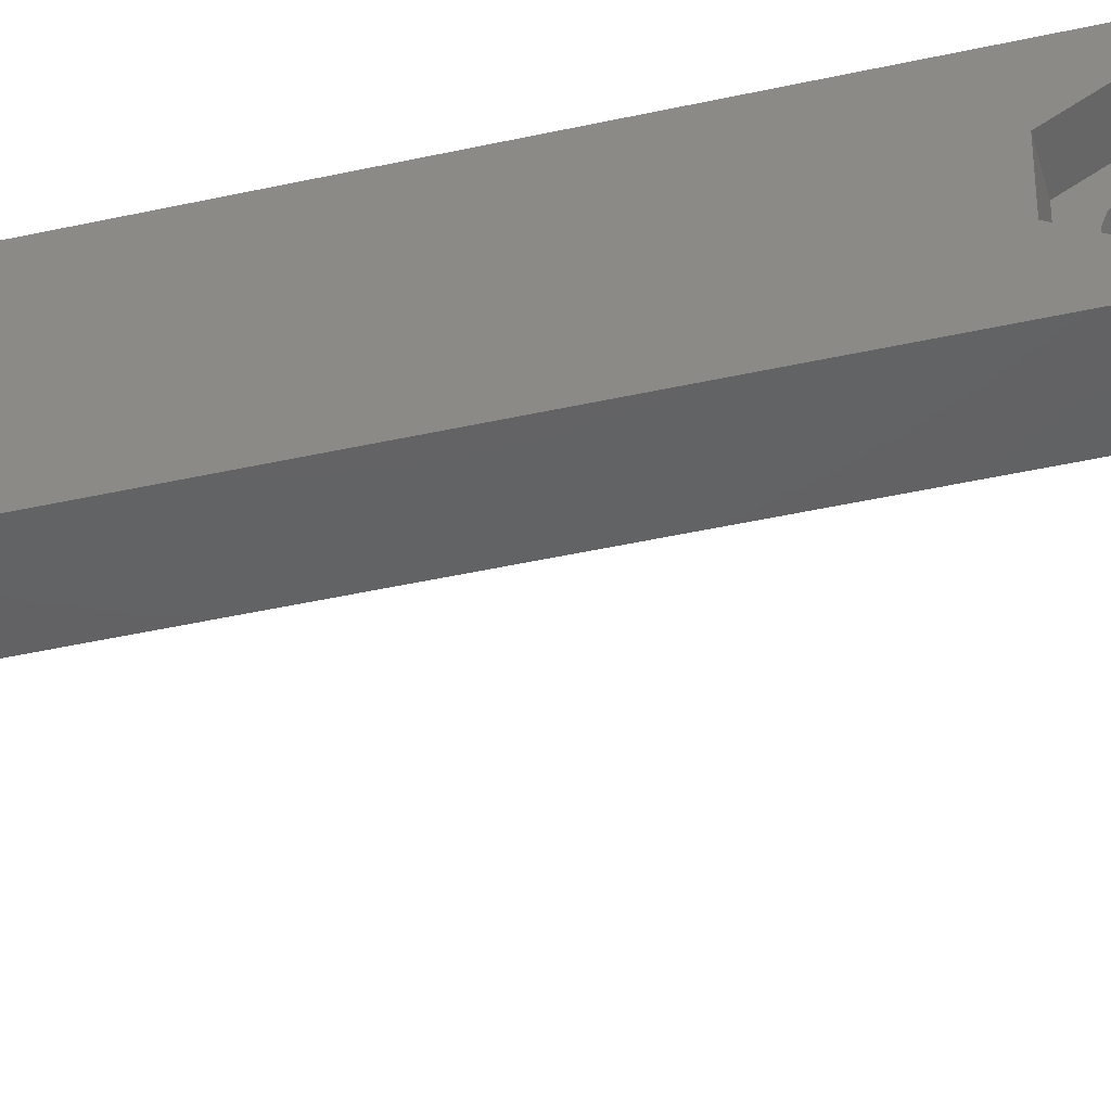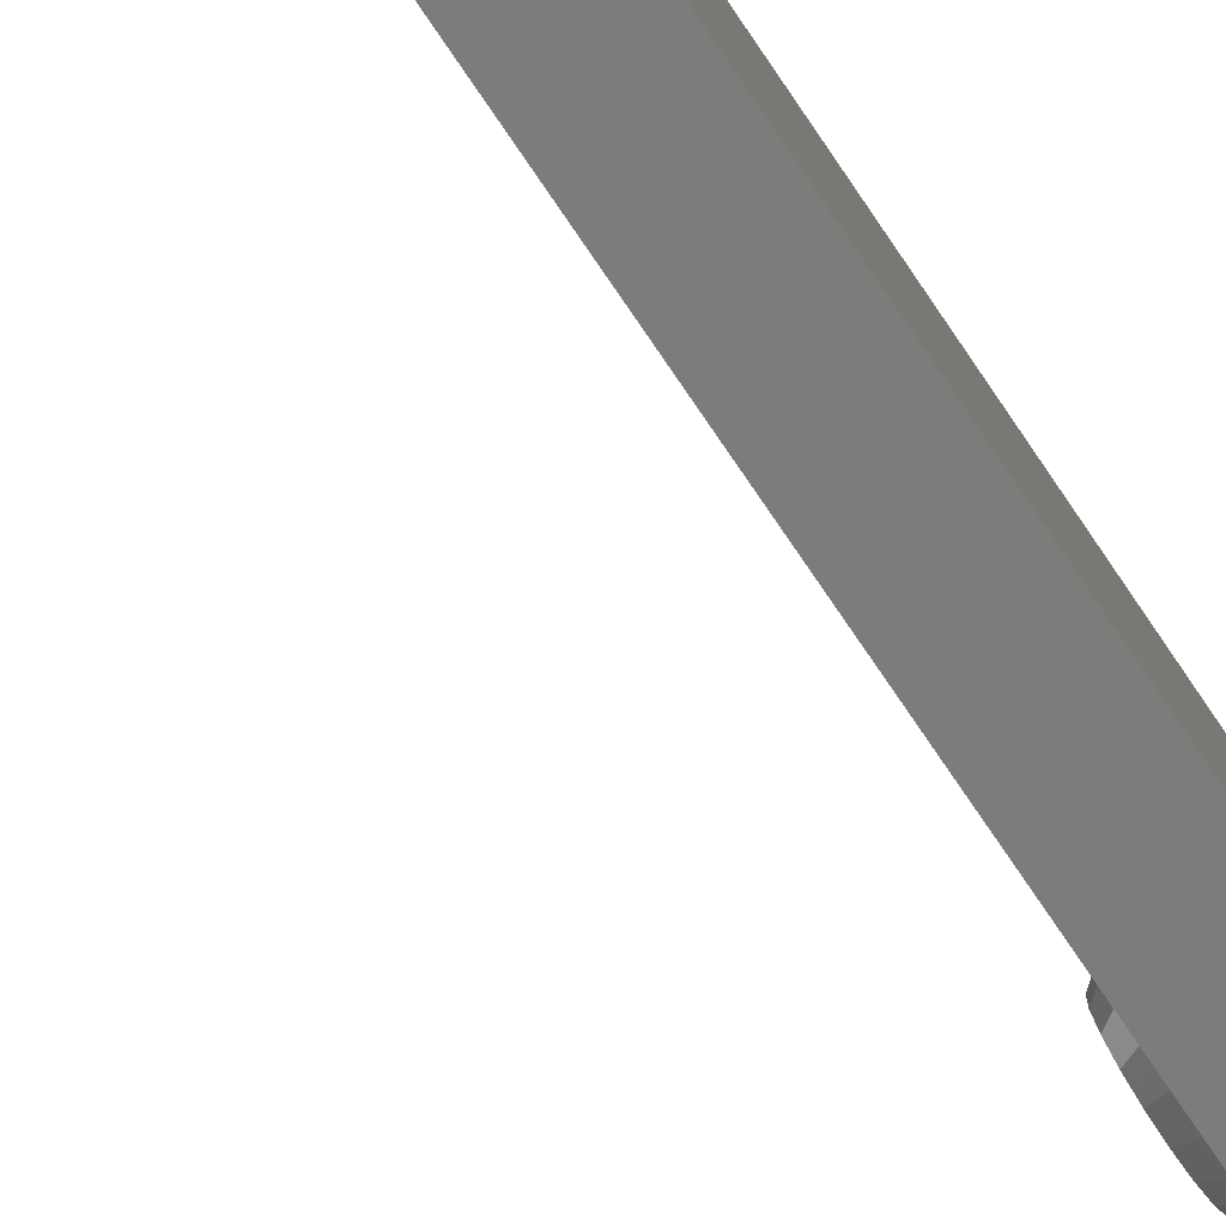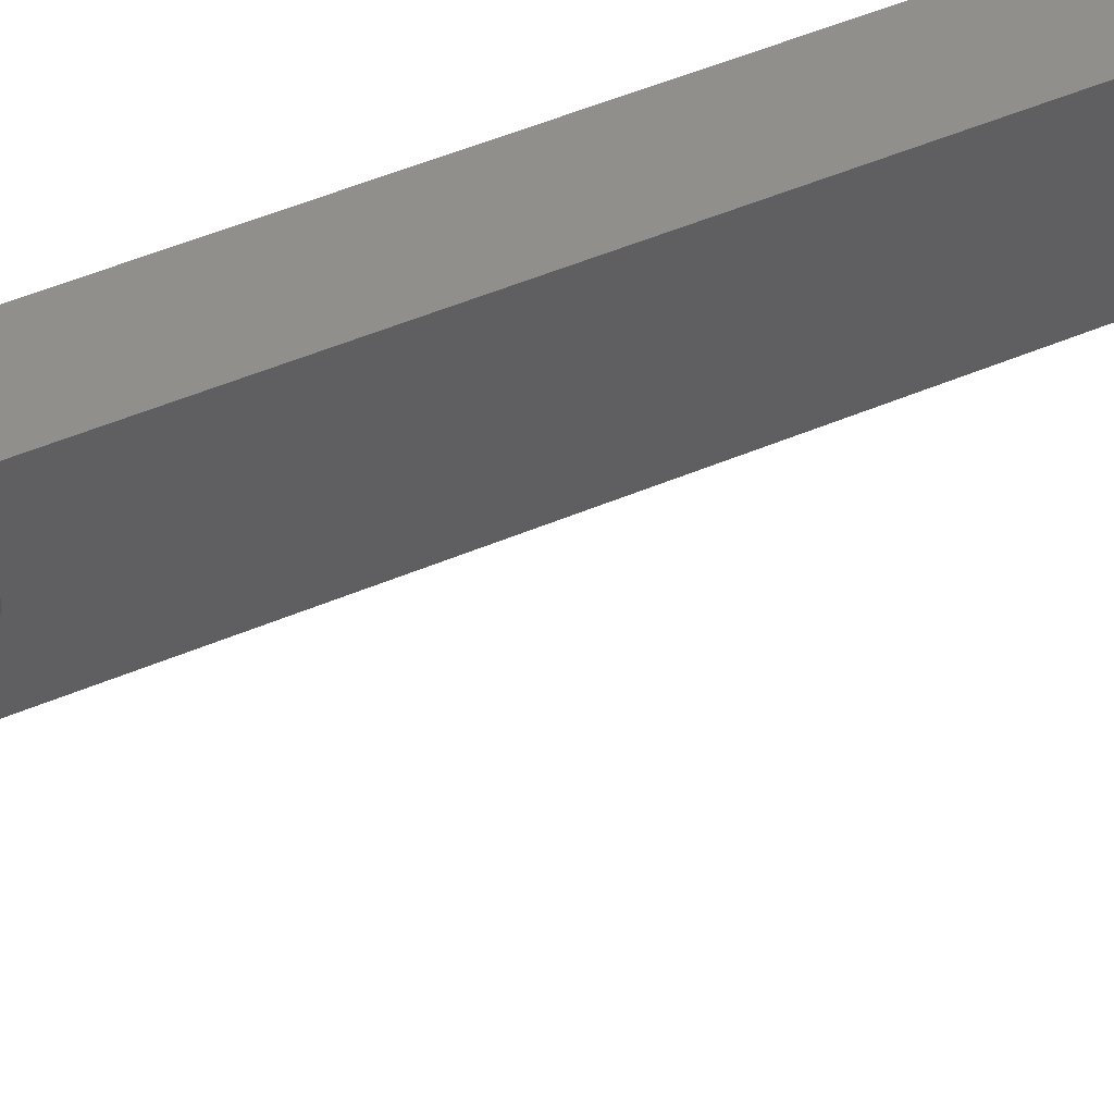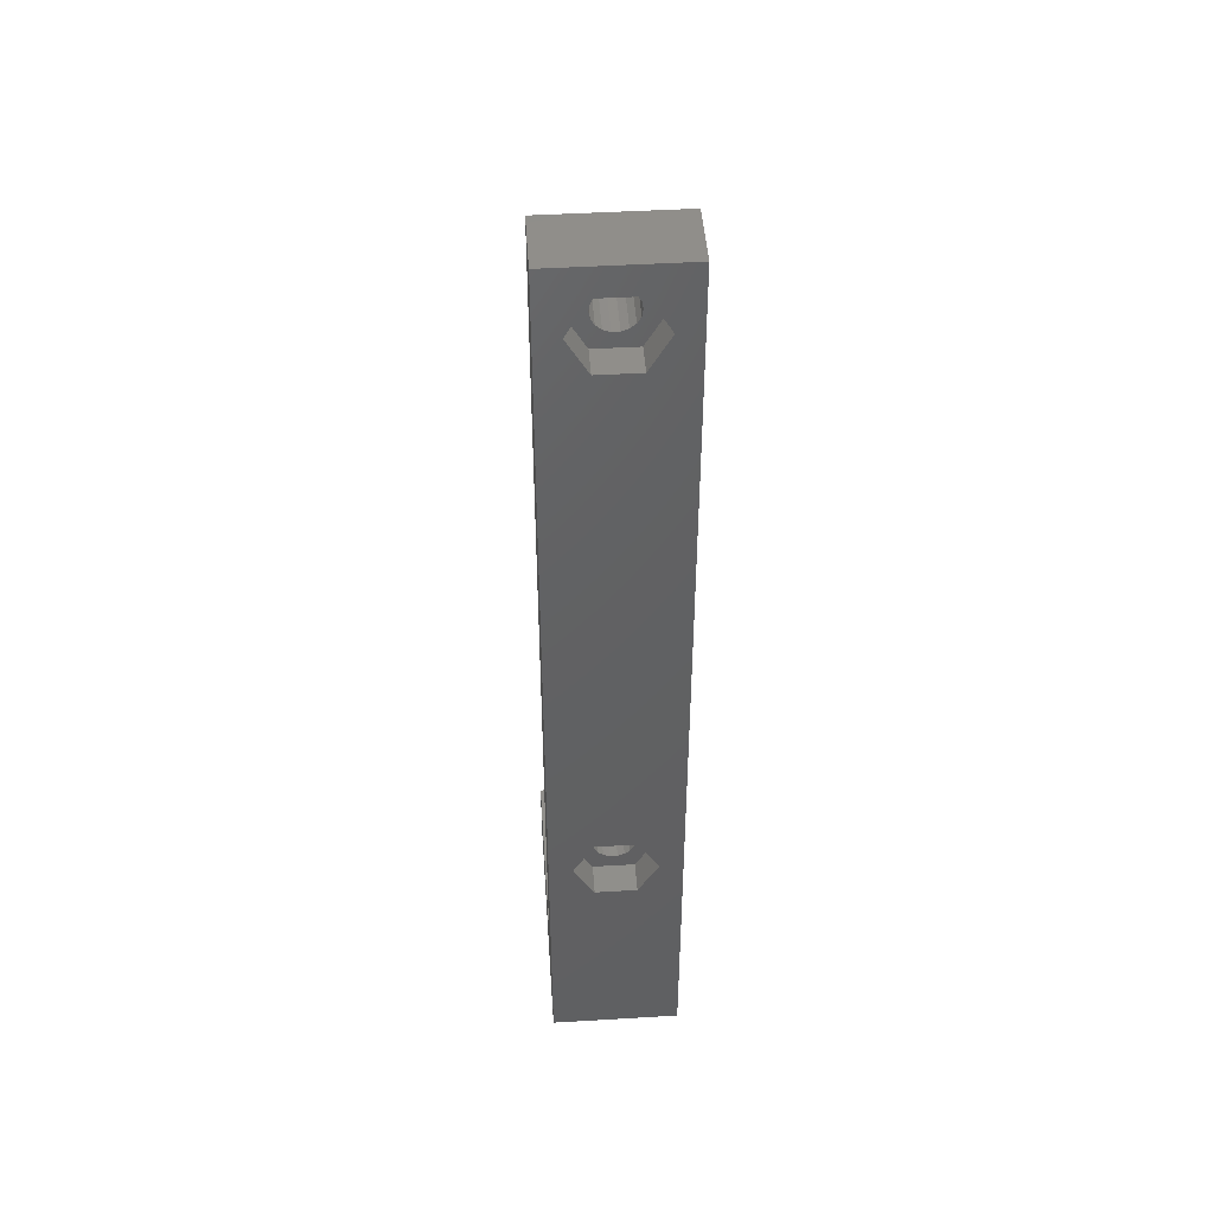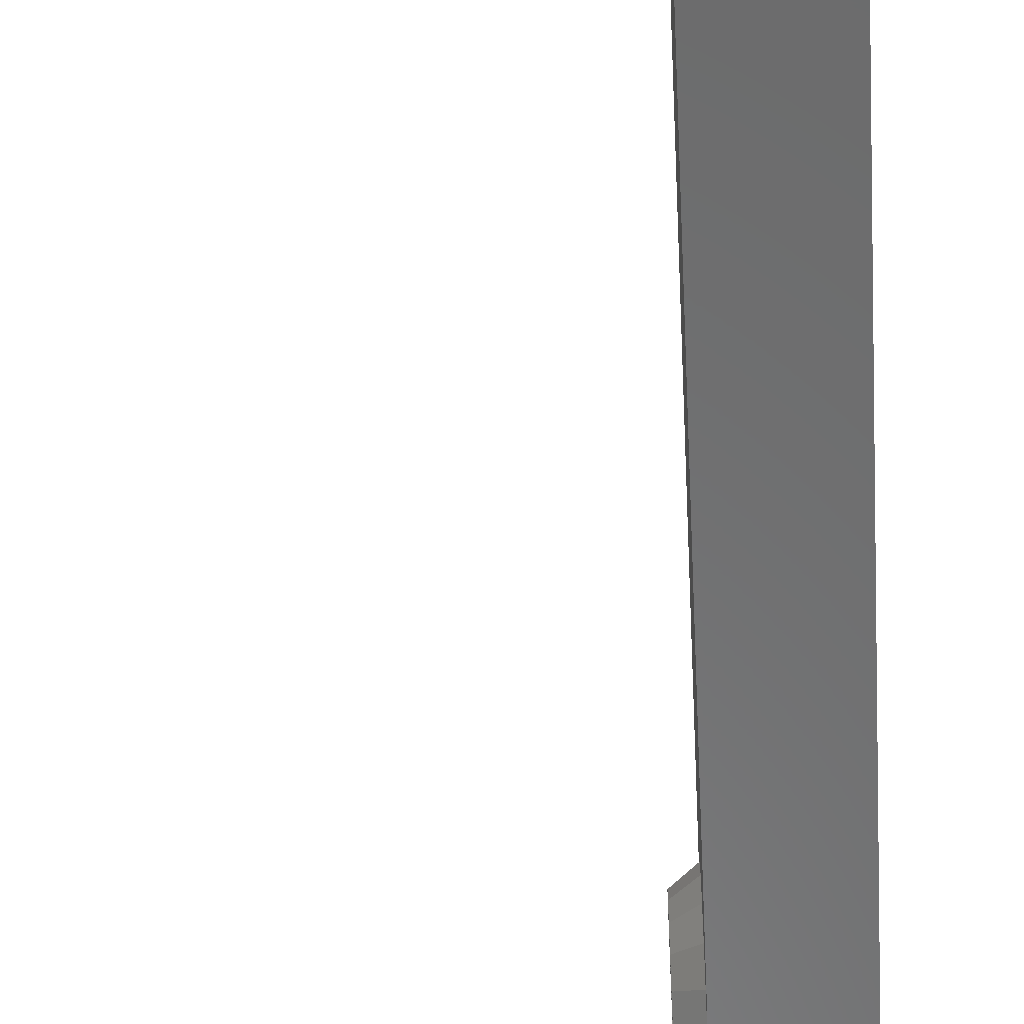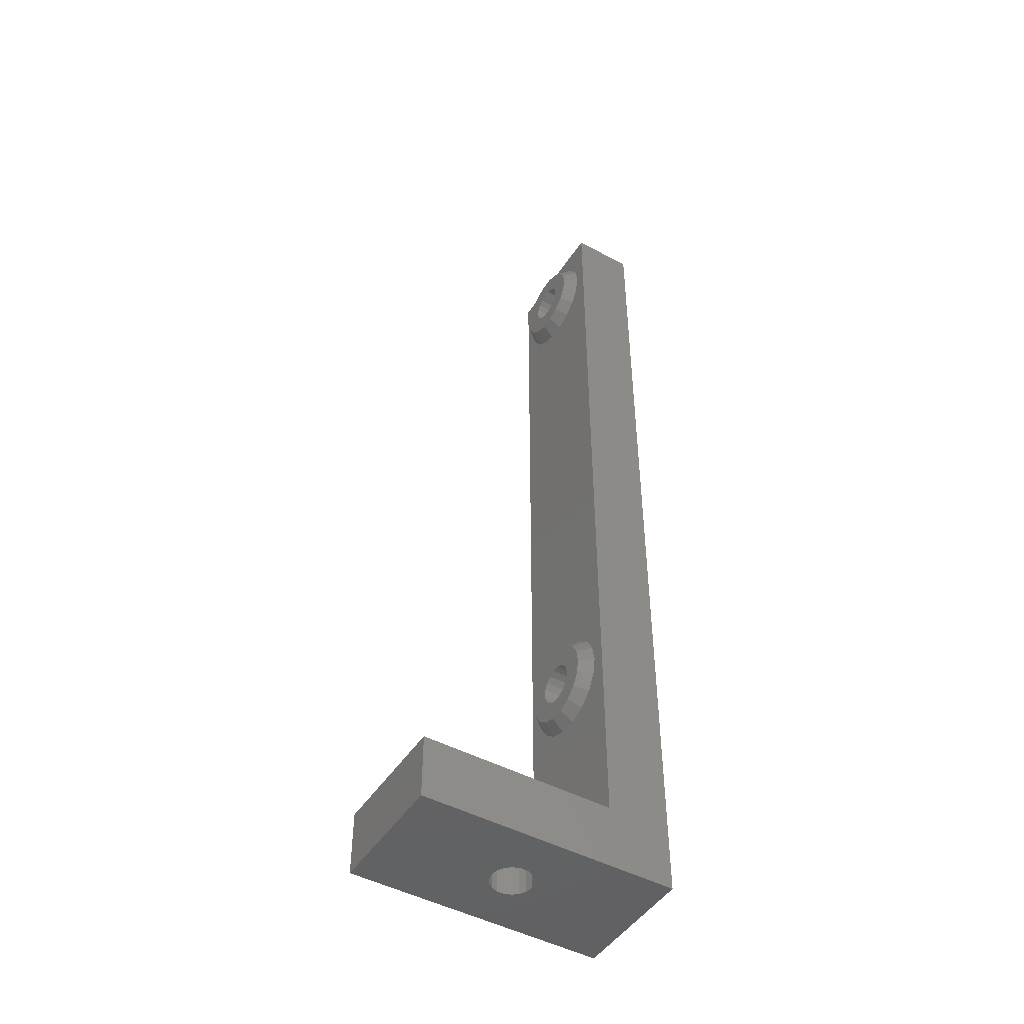
<metadata>
{"format":"stl","ext":"stl","renderer":"f3d","projection":"perspective","resolution":1024,"background":"white","views":[{"elev":-43.7,"azim":-75.2,"up":"+Z"},{"elev":-75.5,"azim":-145.8,"up":"+Z"},{"elev":49.8,"azim":64.9,"up":"+Z"},{"elev":46.0,"azim":-93.9,"up":"+Y"},{"elev":-57.0,"azim":-177.4,"up":"+Z"},{"elev":-47.2,"azim":148.7,"up":"+Y"}]}
</metadata>
<code>
# stl→obj: 224 verts, 462 faces
v 0 0 0
v 0 0 10
v 0 5 0
v 0 5 10
v 5 -1.11e-15 0
v 5 -1.11e-15 10
v 1.11e-15 5 0
v 1.665e-14 75 0
v 5 5 0
v 5 75 0
v 5 0 0
v 20 5 0
v 20 0 0
v 1.11e-15 5 10
v 20 0 10
v 5 0 10
v 5 5 10
v 20 5 10
v 5 75 10
v 1.665e-14 75 10
v 10.28 0 3.424
v 8.496 0 4.453
v 10.8 0 3.614
v 8.4 0 5
v 11.23 0 3.972
v 8.496 0 5.547
v 11.5 0 4.453
v 8.774 0 6.028
v 9.2 0 6.386
v 9.722 0 6.576
v 11.5 0 5.547
v 11.6 0 5
v 10.28 0 6.576
v 10.8 0 6.386
v 11.23 0 6.028
v 9.722 0 3.424
v 9.2 0 3.614
v 8.774 0 3.972
v 10.8 5 6.386
v 8.4 5 5
v 8.496 5 4.453
v 8.774 5 3.972
v 9.2 5 3.614
v 9.722 5 3.424
v 10.8 5 3.614
v 10.28 5 3.424
v 11.23 5 3.972
v 11.23 5 6.028
v 11.5 5 5.547
v 8.774 5 6.028
v 9.2 5 6.386
v 11.5 5 4.453
v 11.6 5 5
v 9.722 5 6.576
v 10.28 5 6.576
v 8.496 5 5.547
v 5 20 1
v 5 20 9
v 5 21.37 8.759
v 5 16.06 4.305
v 5 23.94 4.305
v 5 23.46 3
v 5 16.06 5.695
v 5 18.63 1.241
v 5 16.54 7
v 5 23.94 5.695
v 5 17.43 8.064
v 5 22.57 8.064
v 5 18.63 8.759
v 5 23.46 7
v 5 70 1
v 5 22.57 1.936
v 5 21.37 1.241
v 5 17.43 1.936
v 5 16.54 3
v 5 70 9
v 5 71.37 8.759
v 5 66.06 5.695
v 5 66.06 4.305
v 5 73.94 5.695
v 5 73.94 4.305
v 5 66.54 7
v 5 67.43 8.064
v 5 68.63 8.759
v 5 72.57 1.936
v 5 71.37 1.241
v 5 68.63 1.241
v 5 67.43 1.936
v 5 72.57 8.064
v 5 73.46 7
v 5 73.46 3
v 5 66.54 3
v 4.441e-15 20 8.2
v 3.826e-15 17.23 6.6
v 3.826e-15 17.23 3.4
v 4.441e-15 20 1.8
v 5.056e-15 22.77 6.6
v 5.056e-15 22.77 3.4
v 1.616e-14 72.77 3.4
v 1.554e-14 70 1.8
v 1.554e-14 70 8.2
v 1.493e-14 67.23 3.4
v 1.493e-14 67.23 6.6
v 1.616e-14 72.77 6.6
v 6 16.85 4.444
v 6 16.85 5.556
v 6 17.23 3.4
v 6 17.94 2.549
v 6 18.91 1.993
v 6 20 1.8
v 6 21.09 1.993
v 6 22.06 2.549
v 6 22.77 3.4
v 6 23.15 4.444
v 6 23.15 5.556
v 6 22.77 6.6
v 6 22.06 7.451
v 6 21.09 8.007
v 6 20 8.2
v 6 18.91 8.007
v 6 17.94 7.451
v 6 17.23 6.6
v 6 66.85 4.444
v 6 66.85 5.556
v 6 67.23 3.4
v 6 67.94 2.549
v 6 68.91 1.993
v 6 70 1.8
v 6 71.09 1.993
v 6 72.06 2.549
v 6 72.77 3.4
v 6 73.15 4.444
v 6 73.15 5.556
v 6 72.77 6.6
v 6 72.06 7.451
v 6 71.09 8.007
v 6 70 8.2
v 6 68.91 8.007
v 6 67.94 7.451
v 6 67.23 6.6
v 2.4 20 8.2
v 2.4 17.23 6.6
v 2.4 17.23 3.4
v 2.4 22.77 6.6
v 2.4 22.77 3.4
v 2.4 20 1.8
v 2.4 70 8.2
v 2.4 67.23 6.6
v 2.4 67.23 3.4
v 2.4 72.77 6.6
v 2.4 72.77 3.4
v 2.4 70 1.8
v 6 18.97 6.226
v 6 19.45 3.496
v 6 20 6.6
v 6 20.55 6.504
v 6 21.03 6.226
v 6 18.42 4.722
v 6 18.42 5.278
v 6 21.39 5.8
v 6 18.97 3.774
v 6 18.61 4.2
v 6 21.58 5.278
v 6 20.55 3.496
v 6 20 3.4
v 6 21.58 4.722
v 6 21.39 4.2
v 6 21.03 3.774
v 6 18.61 5.8
v 6 19.45 6.504
v 6 68.97 6.226
v 6 69.45 3.496
v 6 70 6.6
v 6 70.55 6.504
v 6 71.03 6.226
v 6 68.42 4.722
v 6 68.42 5.278
v 6 71.39 5.8
v 6 68.97 3.774
v 6 68.61 4.2
v 6 71.58 5.278
v 6 70.55 3.496
v 6 70 3.4
v 6 71.58 4.722
v 6 71.39 4.2
v 6 71.03 3.774
v 6 68.61 5.8
v 6 69.45 6.504
v 2.4 21.58 4.722
v 2.4 21.39 4.2
v 2.4 18.97 3.774
v 2.4 18.61 5.8
v 2.4 20 6.6
v 2.4 18.61 4.2
v 2.4 18.42 4.722
v 2.4 18.42 5.278
v 2.4 19.45 6.504
v 2.4 18.97 6.226
v 2.4 19.45 3.496
v 2.4 21.03 3.774
v 2.4 20 3.4
v 2.4 20.55 3.496
v 2.4 21.58 5.278
v 2.4 21.39 5.8
v 2.4 21.03 6.226
v 2.4 20.55 6.504
v 2.4 71.58 4.722
v 2.4 71.39 4.2
v 2.4 68.97 3.774
v 2.4 68.61 5.8
v 2.4 70 6.6
v 2.4 68.61 4.2
v 2.4 68.42 4.722
v 2.4 68.42 5.278
v 2.4 69.45 6.504
v 2.4 68.97 6.226
v 2.4 69.45 3.496
v 2.4 71.03 3.774
v 2.4 70 3.4
v 2.4 70.55 3.496
v 2.4 71.58 5.278
v 2.4 71.39 5.8
v 2.4 71.03 6.226
v 2.4 70.55 6.504
f 1 2 3
f 3 2 4
f 2 1 5
f 6 2 5
f 1 3 5
f 5 3 7
f 5 7 8
f 9 8 10
f 5 8 11
f 9 12 11
f 9 11 8
f 11 12 13
f 3 4 7
f 7 4 14
f 4 2 6
f 15 4 16
f 16 4 6
f 17 14 15
f 14 4 15
f 18 17 15
f 19 14 17
f 20 14 19
f 6 5 11
f 16 6 11
f 21 11 13
f 16 11 22
f 23 21 13
f 16 22 24
f 25 23 13
f 16 24 26
f 27 25 13
f 16 26 28
f 16 28 29
f 16 29 30
f 31 32 13
f 15 16 33
f 15 34 13
f 15 33 34
f 34 35 13
f 35 31 13
f 32 27 13
f 36 11 21
f 37 11 36
f 38 11 37
f 22 11 38
f 30 33 16
f 15 13 12
f 18 15 12
f 39 17 18
f 9 17 40
f 9 40 41
f 9 41 42
f 9 42 43
f 9 43 44
f 9 44 12
f 45 12 46
f 47 12 45
f 48 12 49
f 50 17 51
f 47 52 12
f 52 53 12
f 51 17 54
f 53 49 12
f 54 17 55
f 12 48 18
f 48 39 18
f 55 17 39
f 56 17 50
f 40 17 56
f 46 12 44
f 57 9 10
f 58 59 19
f 17 9 60
f 61 62 10
f 17 60 63
f 57 64 9
f 17 63 65
f 66 61 10
f 17 65 67
f 59 68 10
f 58 17 69
f 19 17 58
f 68 70 10
f 71 59 10
f 62 72 10
f 72 73 10
f 73 57 10
f 64 74 9
f 74 75 9
f 74 9 74
f 76 77 19
f 60 9 75
f 78 59 79
f 80 81 10
f 82 59 78
f 83 59 82
f 83 59 83
f 84 59 83
f 19 59 84
f 19 84 76
f 85 86 10
f 87 88 59
f 19 89 89
f 19 89 90
f 81 91 10
f 19 80 10
f 19 90 80
f 91 85 10
f 86 71 10
f 87 59 71
f 92 59 88
f 79 59 92
f 70 66 10
f 67 69 17
f 77 89 19
f 8 20 10
f 10 20 19
f 93 14 20
f 7 14 94
f 7 94 95
f 7 95 96
f 7 96 8
f 97 8 98
f 98 8 96
f 99 8 100
f 101 93 20
f 102 93 103
f 100 93 102
f 8 93 100
f 101 20 104
f 8 99 20
f 99 104 20
f 103 93 101
f 94 14 93
f 93 8 97
f 22 41 40
f 24 22 40
f 38 42 41
f 22 38 41
f 37 43 42
f 38 37 42
f 36 44 43
f 37 36 43
f 21 46 44
f 36 21 44
f 23 45 46
f 21 23 46
f 25 47 45
f 23 25 45
f 52 47 27
f 27 47 25
f 53 52 32
f 32 52 27
f 53 32 49
f 49 32 31
f 49 31 48
f 48 31 35
f 48 35 39
f 39 35 34
f 39 34 55
f 55 34 33
f 55 33 54
f 54 33 30
f 54 30 51
f 51 30 29
f 51 29 50
f 50 29 28
f 56 50 28
f 26 56 28
f 40 56 26
f 24 40 26
f 63 60 105
f 106 63 105
f 105 60 75
f 107 105 75
f 107 75 74
f 107 74 74
f 108 107 74
f 108 74 64
f 108 64 109
f 109 64 57
f 109 57 110
f 110 57 73
f 110 73 111
f 111 73 72
f 111 72 112
f 112 72 62
f 113 112 62
f 113 62 61
f 113 61 114
f 66 115 61
f 61 115 114
f 66 70 115
f 70 116 115
f 70 68 116
f 116 68 117
f 68 59 117
f 117 59 118
f 59 58 118
f 118 58 119
f 58 69 119
f 119 69 120
f 69 67 120
f 120 67 121
f 67 65 121
f 121 65 122
f 65 63 122
f 122 63 106
f 78 79 123
f 124 78 123
f 123 79 92
f 125 123 92
f 125 92 88
f 126 125 88
f 126 88 87
f 126 87 127
f 127 87 71
f 127 71 128
f 128 71 86
f 128 86 129
f 129 86 85
f 129 85 130
f 130 85 91
f 131 130 91
f 131 91 81
f 131 81 132
f 80 133 81
f 81 133 132
f 80 90 133
f 90 134 133
f 90 89 134
f 89 89 135
f 134 89 135
f 89 77 135
f 135 77 136
f 77 76 136
f 136 76 137
f 76 84 137
f 137 84 138
f 84 83 138
f 83 83 139
f 138 83 139
f 83 82 139
f 139 82 140
f 82 78 140
f 140 78 124
f 141 142 93
f 93 142 94
f 142 143 94
f 94 143 95
f 144 141 97
f 97 141 93
f 145 144 97
f 98 145 97
f 146 145 98
f 96 146 98
f 143 146 96
f 95 143 96
f 147 148 101
f 101 148 103
f 148 149 103
f 103 149 102
f 150 147 104
f 104 147 101
f 151 150 104
f 99 151 104
f 152 151 99
f 100 152 99
f 149 152 100
f 102 149 100
f 118 119 120
f 122 118 121
f 121 118 120
f 106 118 122
f 105 118 106
f 153 118 105
f 109 154 108
f 114 118 113
f 115 118 114
f 116 118 115
f 117 118 116
f 155 156 118
f 156 157 118
f 158 159 107
f 157 160 118
f 161 162 108
f 160 163 118
f 164 165 110
f 163 166 112
f 113 163 112
f 113 118 163
f 112 166 111
f 166 167 111
f 111 168 110
f 168 164 110
f 110 165 109
f 165 154 109
f 154 161 108
f 108 162 107
f 162 158 107
f 107 159 105
f 159 169 105
f 170 118 153
f 169 153 105
f 170 155 118
f 167 168 111
f 136 137 138
f 140 136 139
f 139 136 138
f 124 136 140
f 123 136 124
f 171 136 123
f 127 172 126
f 132 136 131
f 133 136 132
f 134 136 133
f 135 136 134
f 173 174 136
f 174 175 136
f 176 177 125
f 175 178 136
f 179 180 126
f 178 181 136
f 182 183 128
f 181 184 130
f 131 181 130
f 131 136 181
f 130 184 129
f 184 185 129
f 129 186 128
f 186 182 128
f 128 183 127
f 183 172 127
f 172 179 126
f 126 180 125
f 180 176 125
f 125 177 123
f 177 187 123
f 188 136 171
f 187 171 123
f 188 173 136
f 185 186 129
f 189 144 190
f 191 146 143
f 192 143 142
f 193 142 141
f 191 143 194
f 195 143 196
f 197 198 142
f 198 192 142
f 194 143 195
f 199 146 191
f 190 146 200
f 201 146 199
f 202 146 201
f 200 146 202
f 145 146 190
f 145 190 144
f 203 144 189
f 204 144 203
f 205 144 204
f 193 144 206
f 144 205 206
f 197 142 193
f 144 193 141
f 196 143 192
f 207 150 208
f 209 152 149
f 210 149 148
f 211 148 147
f 209 149 212
f 213 149 214
f 215 216 148
f 216 210 148
f 212 149 213
f 217 152 209
f 208 152 218
f 219 152 217
f 220 152 219
f 218 152 220
f 151 152 208
f 151 208 150
f 221 150 207
f 222 150 221
f 223 150 222
f 211 150 224
f 150 223 224
f 215 148 211
f 150 211 147
f 214 149 210
f 153 198 170
f 170 198 197
f 170 197 155
f 155 197 193
f 169 192 153
f 153 192 198
f 159 196 169
f 169 196 192
f 158 195 159
f 159 195 196
f 162 194 158
f 158 194 195
f 161 191 162
f 162 191 194
f 161 154 199
f 191 161 199
f 154 165 201
f 199 154 201
f 201 165 164
f 202 201 164
f 202 164 168
f 200 202 168
f 200 168 167
f 190 200 167
f 190 167 166
f 189 190 166
f 189 166 163
f 203 189 163
f 203 163 160
f 204 203 160
f 204 160 157
f 205 204 157
f 157 156 205
f 205 156 206
f 156 155 206
f 206 155 193
f 188 215 173
f 173 215 211
f 171 216 188
f 188 216 215
f 187 210 171
f 171 210 216
f 177 214 187
f 187 214 210
f 176 213 177
f 177 213 214
f 180 212 176
f 176 212 213
f 179 209 180
f 180 209 212
f 179 172 217
f 209 179 217
f 172 183 219
f 217 172 219
f 219 183 182
f 220 219 182
f 220 182 186
f 218 220 186
f 218 186 185
f 208 218 185
f 208 185 184
f 207 208 184
f 207 184 181
f 221 207 181
f 221 181 178
f 222 221 178
f 222 178 175
f 223 222 175
f 175 174 223
f 223 174 224
f 174 173 224
f 224 173 211

</code>
